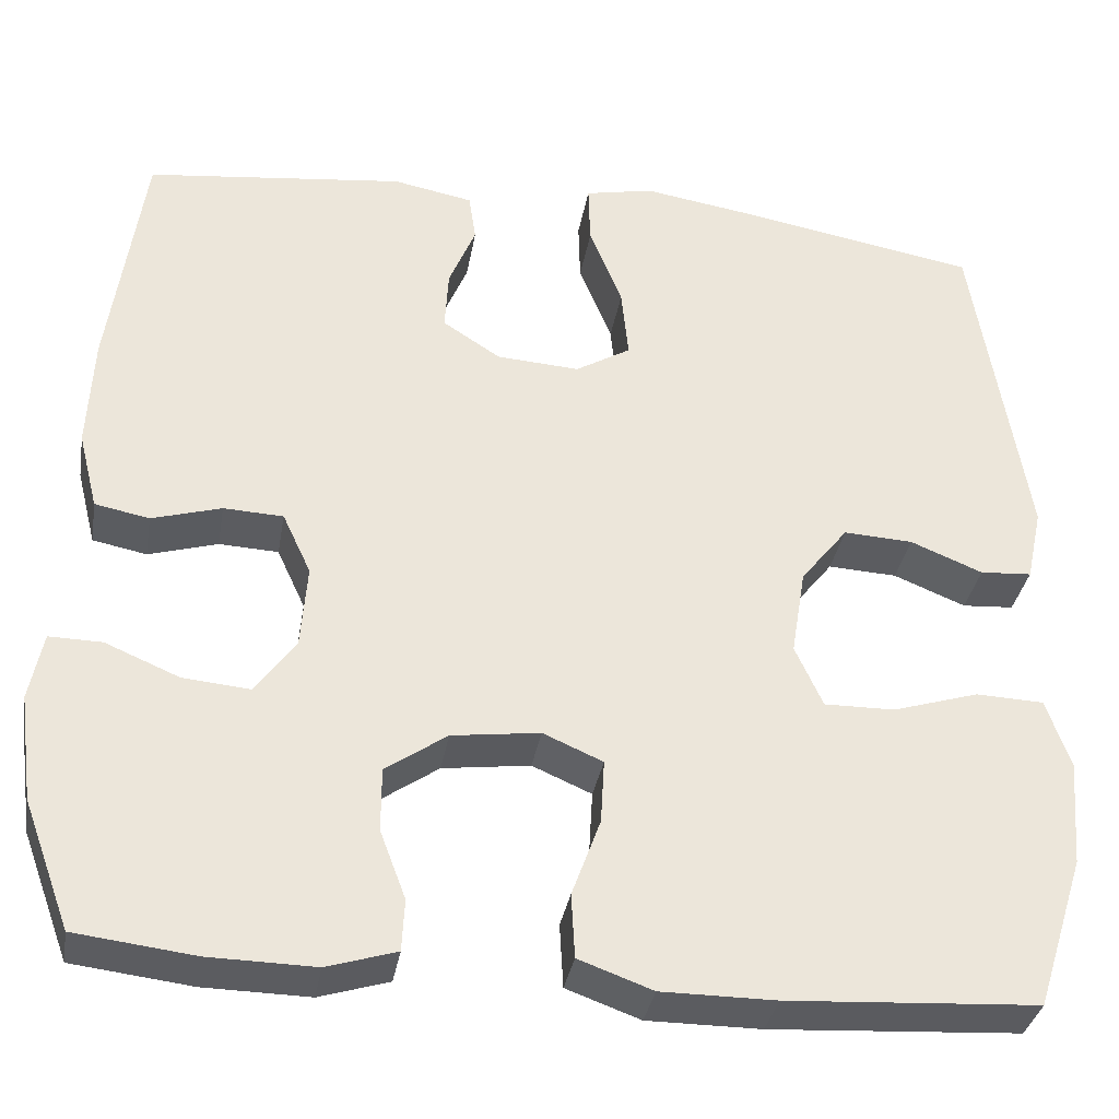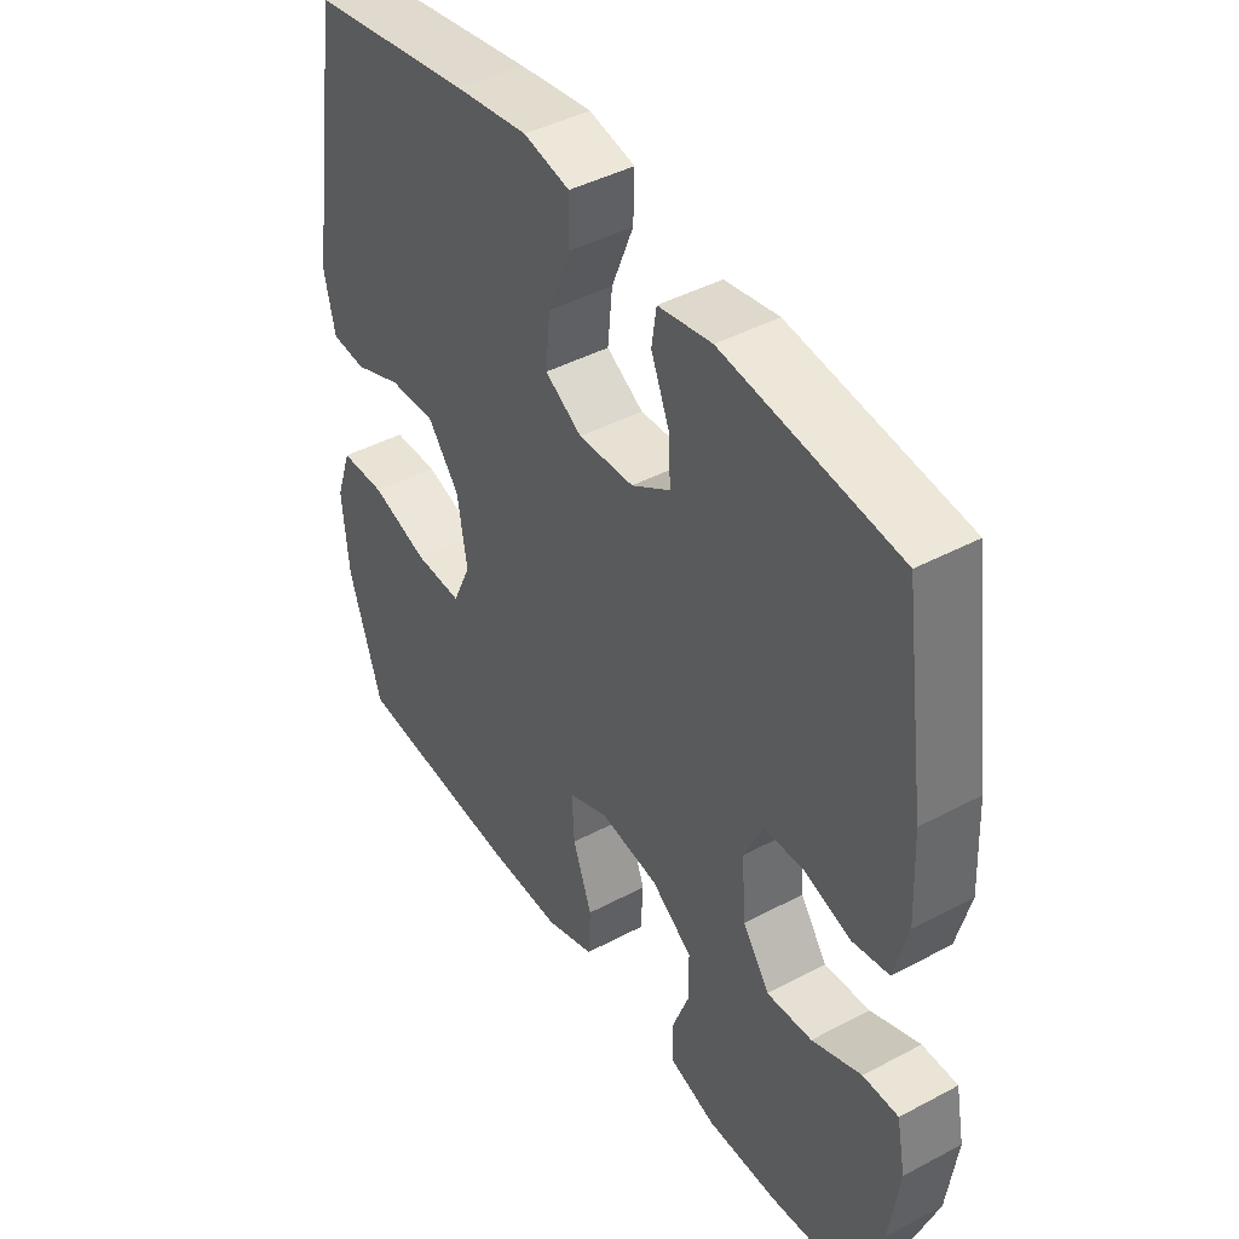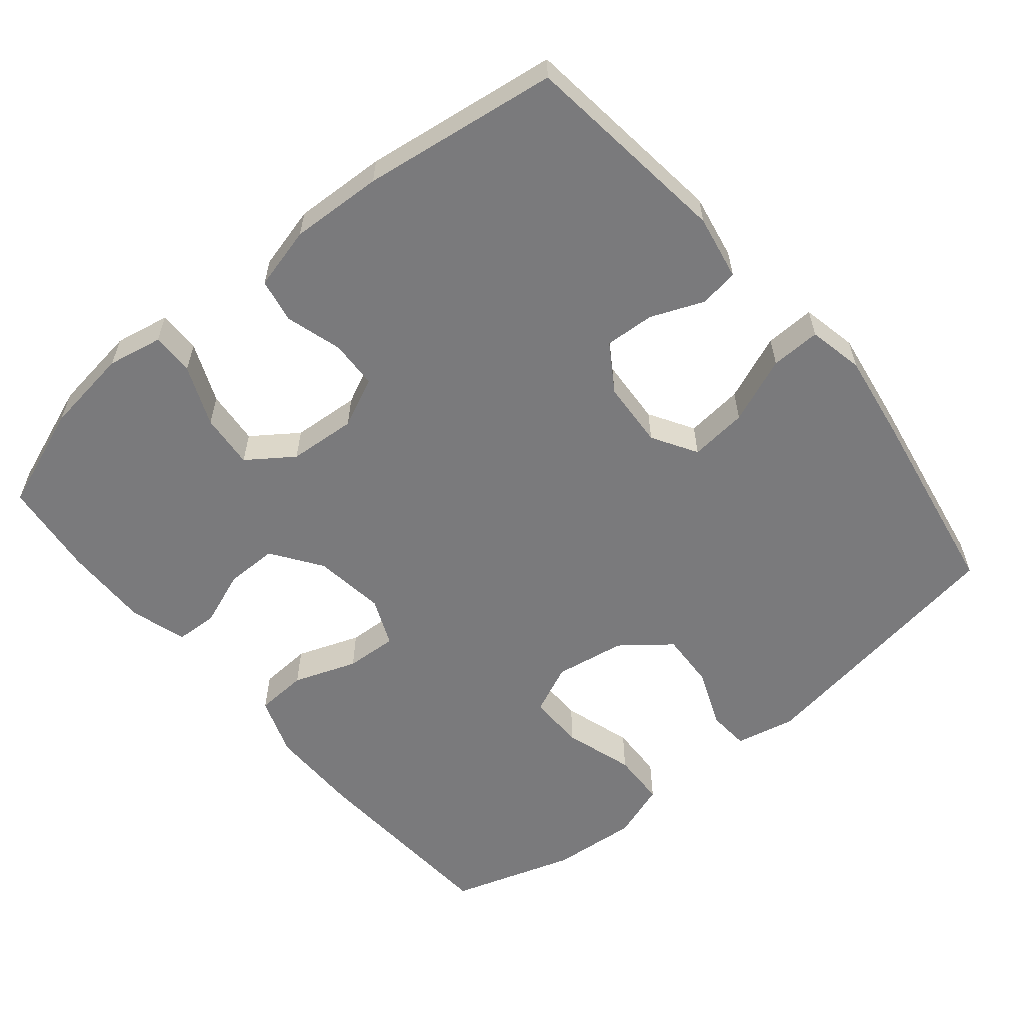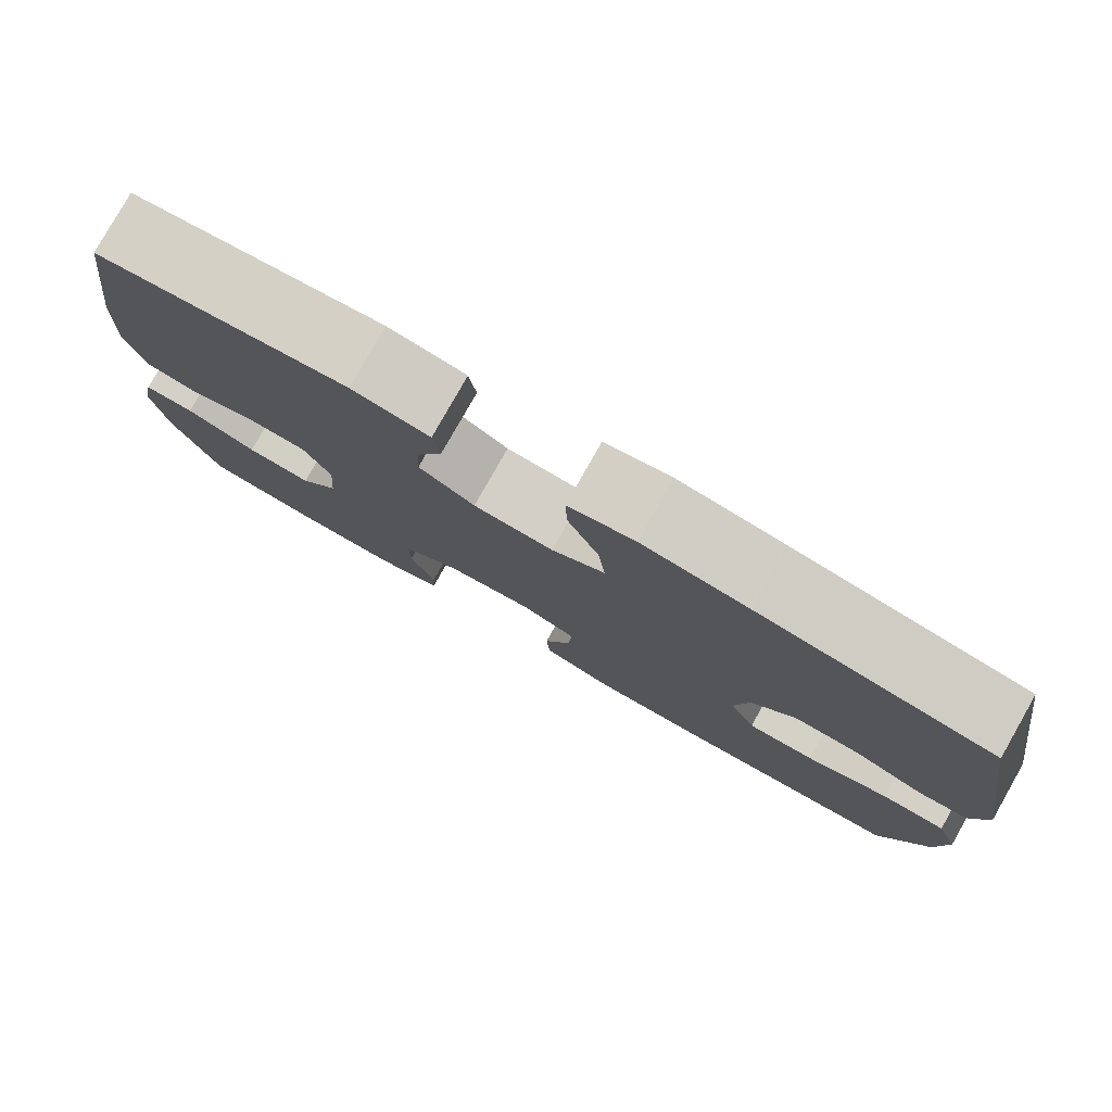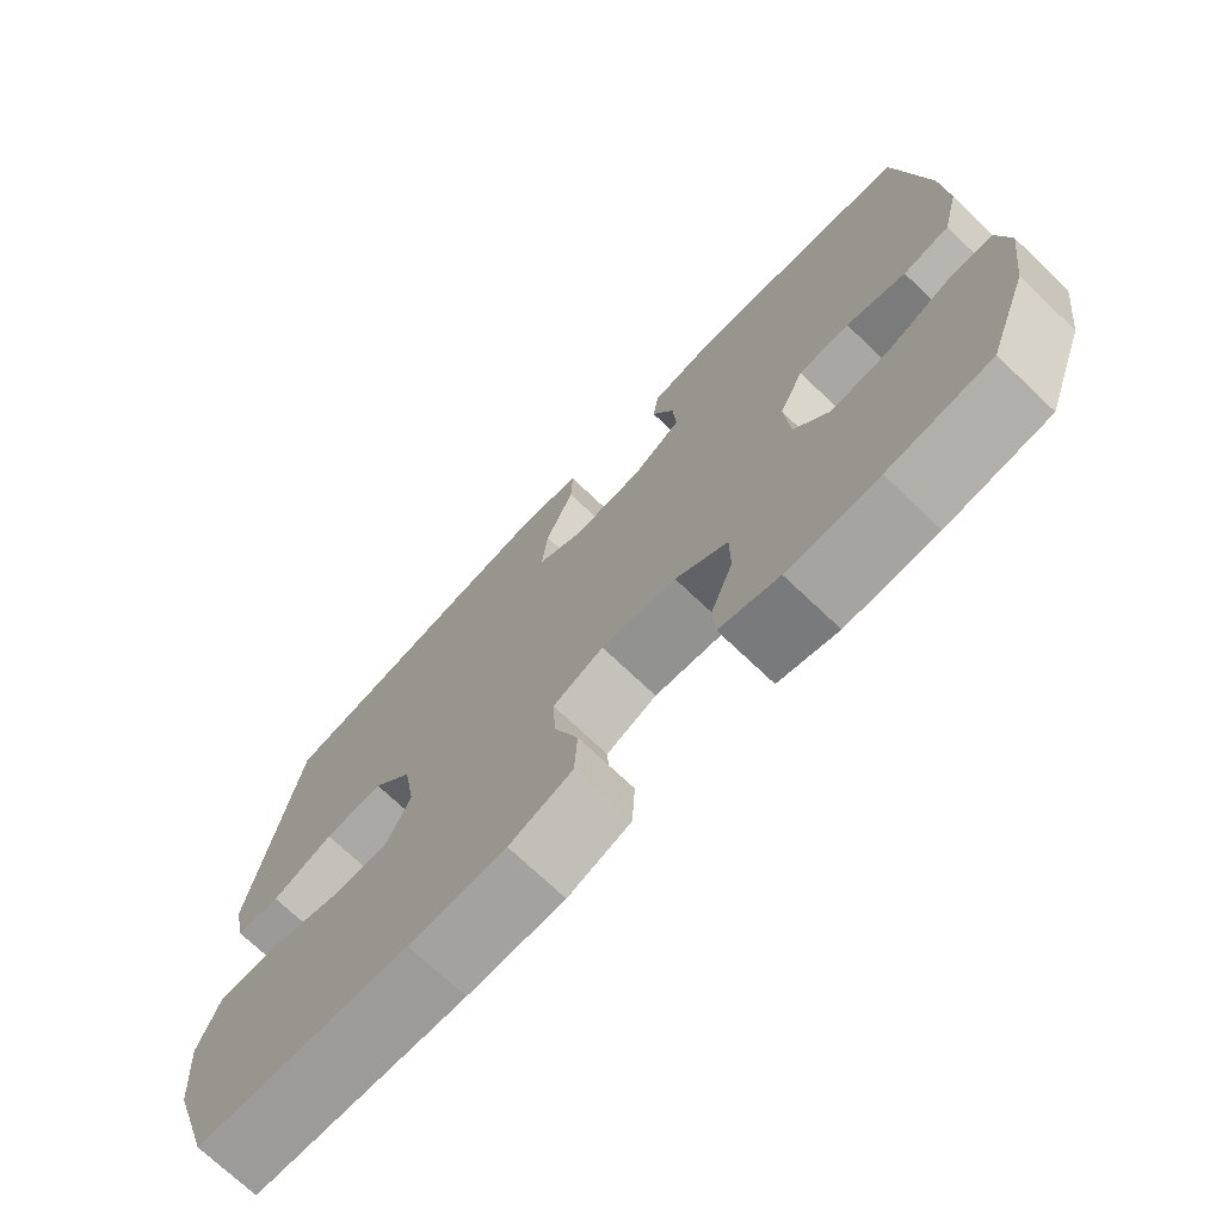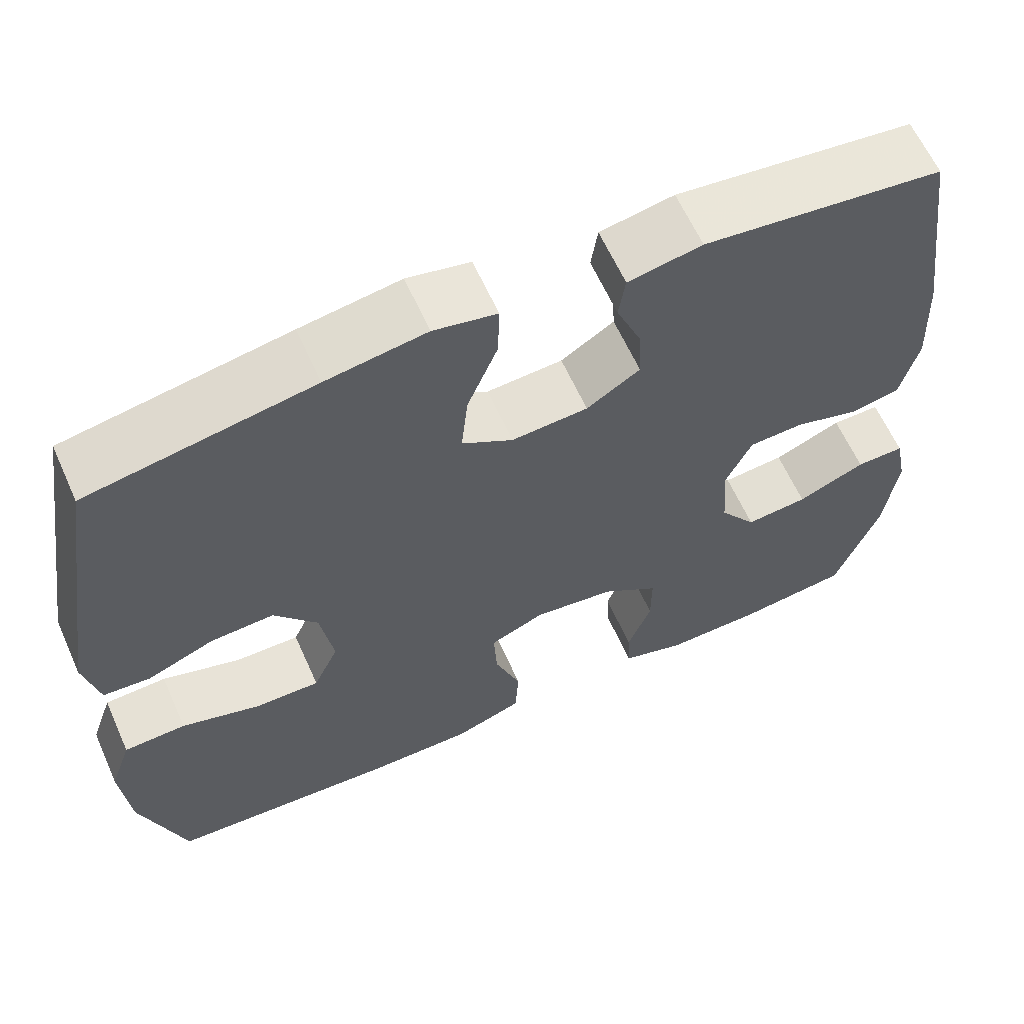
<metadata>
{"format":"obj","ext":"obj","renderer":"f3d","projection":"perspective","resolution":1024,"background":"white","views":[{"elev":-34.5,"azim":-9.7,"up":"+Z"},{"elev":43.6,"azim":-122.1,"up":"+Z"},{"elev":-58.2,"azim":-50.2,"up":"+Y"},{"elev":79.9,"azim":29.6,"up":"+Z"},{"elev":-72.6,"azim":-133.5,"up":"+Z"},{"elev":62.3,"azim":155.9,"up":"+Z"}]}
</metadata>
<code>
v 0.5 0.07 0.5
v 0.559 0.07 0.126
v 0.541 0.07 0.043
v 0.483 0.07 0.039
v 0.402 0.07 0.072
v 0.324 0.07 0.076
v 0.271 0.07 0.009
v 0.255 0.07 -0.089
v 0.286 0.07 -0.158
v 0.365 0.07 -0.157
v 0.462 0.07 -0.127
v 0.538 0.07 -0.13
v 0.565 0.07 -0.208
v 0.555 0.07 -0.328
v 0.5 0.07 -0.5
v 0.219 0.07 -0.517
v 0.091 0.07 -0.517
v 0.008 0.07 -0.487
v 0.004 0.07 -0.415
v 0.036 0.07 -0.327
v 0.04 0.07 -0.255
v -0.027 0.07 -0.226
v -0.126 0.07 -0.239
v -0.195 0.07 -0.287
v -0.195 0.07 -0.359
v -0.166 0.07 -0.436
v -0.169 0.07 -0.494
v -0.247 0.07 -0.518
v -0.366 0.07 -0.516
v -0.5 0.07 -0.5
v -0.553 0.07 -0.357
v -0.569 0.07 -0.237
v -0.554 0.07 -0.161
v -0.495 0.07 -0.162
v -0.412 0.07 -0.197
v -0.336 0.07 -0.204
v -0.291 0.07 -0.141
v -0.284 0.07 -0.047
v -0.316 0.07 0.022
v -0.383 0.07 0.025
v -0.461 0.07 0.002
v -0.522 0.07 0.014
v -0.544 0.07 0.101
v -0.538 0.07 0.229
v -0.5 0.07 0.5
v -0.209 0.07 0.534
v -0.119 0.07 0.517
v -0.111 0.07 0.463
v -0.141 0.07 0.39
v -0.145 0.07 0.321
v -0.08 0.07 0.279
v 0.013 0.07 0.273
v 0.075 0.07 0.31
v 0.067 0.07 0.39
v 0.03 0.07 0.482
v 0.028 0.07 0.551
v 0.105 0.07 0.567
v 0.227 0.07 0.548
v 0.5 0 0.5
v 0.559 0 0.126
v 0.541 0 0.043
v 0.483 0 0.039
v 0.402 0 0.072
v 0.324 0 0.076
v 0.271 0 0.009
v 0.255 0 -0.089
v 0.286 0 -0.158
v 0.365 0 -0.157
v 0.462 0 -0.127
v 0.538 0 -0.13
v 0.565 0 -0.208
v 0.555 0 -0.328
v 0.5 0 -0.5
v 0.219 0 -0.517
v 0.091 0 -0.517
v 0.008 0 -0.487
v 0.004 0 -0.415
v 0.036 0 -0.327
v 0.04 0 -0.255
v -0.027 0 -0.226
v -0.126 0 -0.239
v -0.195 0 -0.287
v -0.195 0 -0.359
v -0.166 0 -0.436
v -0.169 0 -0.494
v -0.247 0 -0.518
v -0.366 0 -0.516
v -0.5 0 -0.5
v -0.553 0 -0.357
v -0.569 0 -0.237
v -0.554 0 -0.161
v -0.495 0 -0.162
v -0.412 0 -0.197
v -0.336 0 -0.204
v -0.291 0 -0.141
v -0.284 0 -0.047
v -0.316 0 0.022
v -0.383 0 0.025
v -0.461 0 0.002
v -0.522 0 0.014
v -0.544 0 0.101
v -0.538 0 0.229
v -0.5 0 0.5
v -0.209 0 0.534
v -0.119 0 0.517
v -0.111 0 0.463
v -0.141 0 0.39
v -0.145 0 0.321
v -0.08 0 0.279
v 0.013 0 0.273
v 0.075 0 0.31
v 0.067 0 0.39
v 0.03 0 0.482
v 0.028 0 0.551
v 0.105 0 0.567
v 0.227 0 0.548
f 3 4 5
f 2 3 5
f 1 2 5
f 58 1 5
f 57 58 5
f 56 57 5
f 55 56 5
f 54 55 5
f 53 54 5 6
f 52 53 6 7
f 51 52 7 8
f 50 51 8 9
f 47 48 49
f 46 47 49
f 45 46 49
f 44 45 49
f 43 44 49
f 42 43 49
f 41 42 49
f 40 41 49
f 39 40 49 50
f 38 39 50 9
f 33 34 35
f 32 33 35
f 31 32 35
f 30 31 35
f 29 30 35
f 28 29 35
f 27 28 35
f 26 27 35
f 25 26 35
f 24 25 35 36
f 23 24 36 37
f 18 19 20
f 17 18 20
f 16 17 20
f 15 16 20
f 14 15 20
f 13 14 20
f 12 13 20
f 11 12 20
f 10 11 20
f 9 10 20 21
f 37 38 9
f 23 37 9
f 22 23 9
f 9 21 22
f 63 62 61
f 63 61 60
f 63 60 59
f 63 59 116
f 63 116 115
f 63 115 114
f 63 114 113
f 63 113 112
f 64 63 112 111
f 65 64 111 110
f 66 65 110 109
f 67 66 109 108
f 107 106 105
f 107 105 104
f 107 104 103
f 107 103 102
f 107 102 101
f 107 101 100
f 107 100 99
f 107 99 98
f 108 107 98 97
f 67 108 97 96
f 93 92 91
f 93 91 90
f 93 90 89
f 93 89 88
f 93 88 87
f 93 87 86
f 93 86 85
f 93 85 84
f 93 84 83
f 94 93 83 82
f 95 94 82 81
f 78 77 76
f 78 76 75
f 78 75 74
f 78 74 73
f 78 73 72
f 78 72 71
f 78 71 70
f 78 70 69
f 78 69 68
f 79 78 68 67
f 67 96 95
f 67 95 81
f 67 81 80
f 80 79 67
f 1 59 60 2
f 2 60 61 3
f 3 61 62 4
f 4 62 63 5
f 5 63 64 6
f 6 64 65 7
f 7 65 66 8
f 8 66 67 9
f 9 67 68 10
f 10 68 69 11
f 11 69 70 12
f 12 70 71 13
f 13 71 72 14
f 14 72 73 15
f 15 73 74 16
f 16 74 75 17
f 17 75 76 18
f 18 76 77 19
f 19 77 78 20
f 20 78 79 21
f 21 79 80 22
f 22 80 81 23
f 23 81 82 24
f 24 82 83 25
f 25 83 84 26
f 26 84 85 27
f 27 85 86 28
f 28 86 87 29
f 29 87 88 30
f 30 88 89 31
f 31 89 90 32
f 32 90 91 33
f 33 91 92 34
f 34 92 93 35
f 35 93 94 36
f 36 94 95 37
f 37 95 96 38
f 38 96 97 39
f 39 97 98 40
f 40 98 99 41
f 41 99 100 42
f 42 100 101 43
f 43 101 102 44
f 44 102 103 45
f 45 103 104 46
f 46 104 105 47
f 47 105 106 48
f 48 106 107 49
f 49 107 108 50
f 50 108 109 51
f 51 109 110 52
f 52 110 111 53
f 53 111 112 54
f 54 112 113 55
f 55 113 114 56
f 56 114 115 57
f 57 115 116 58
f 58 116 59 1

</code>
